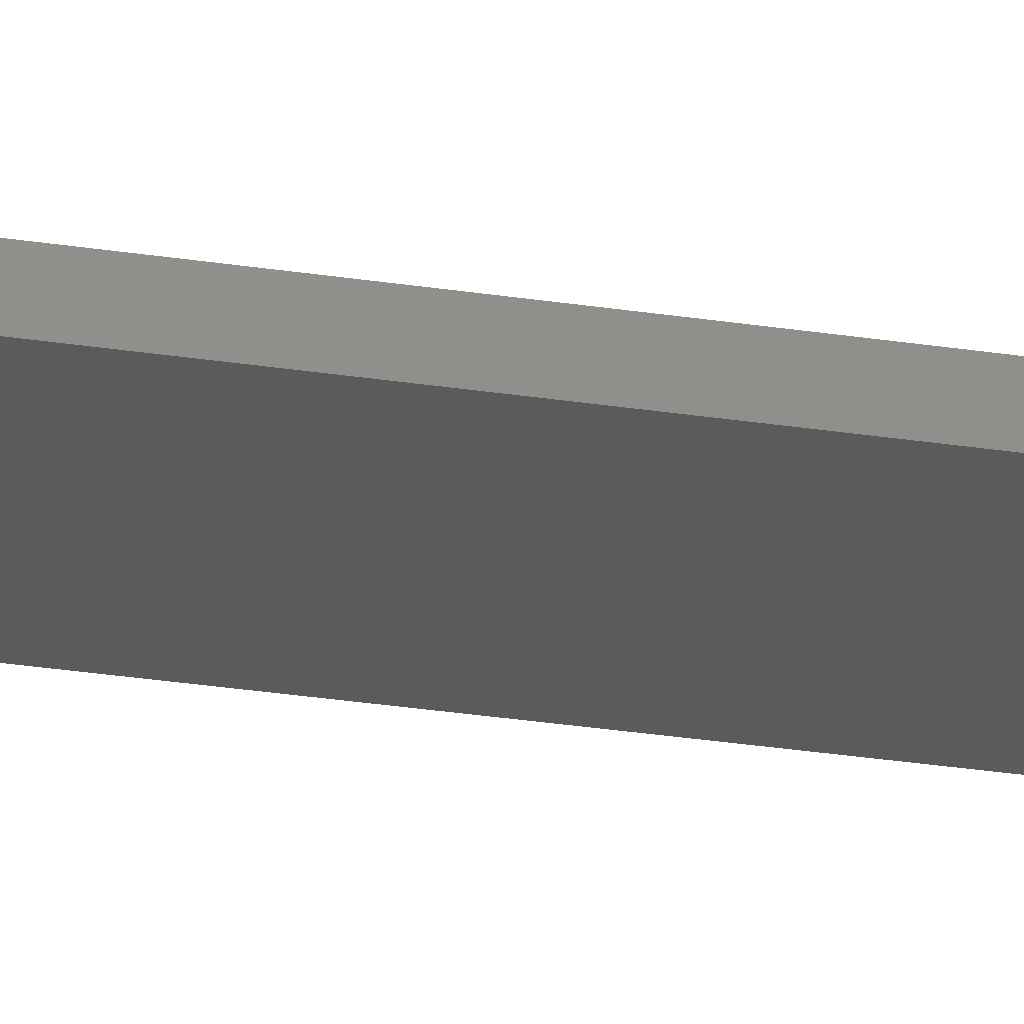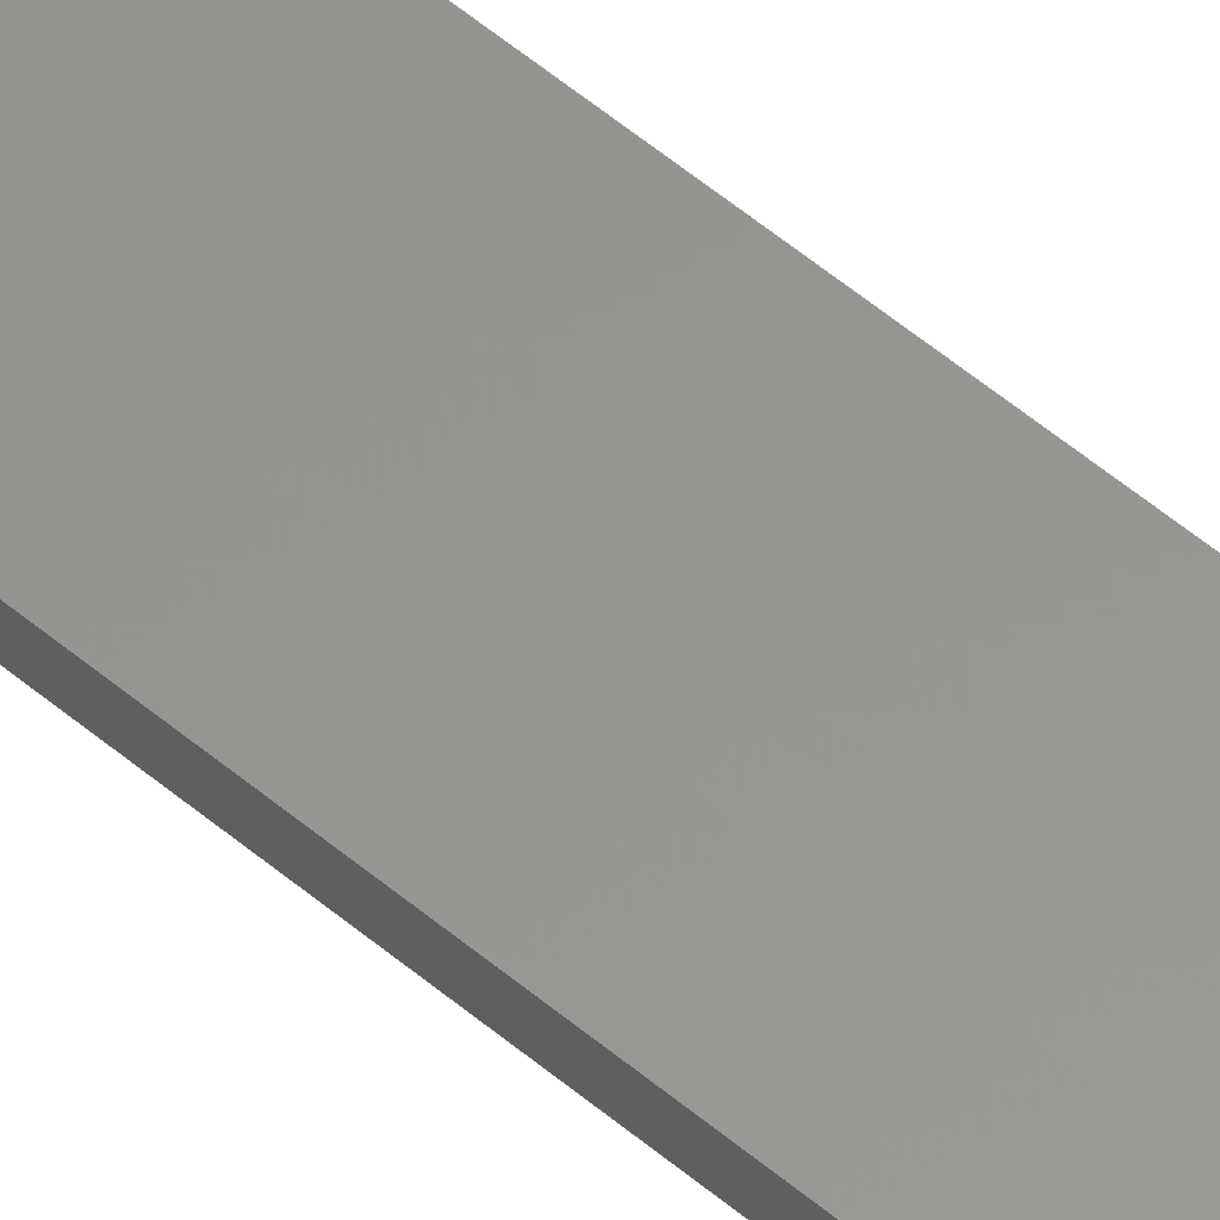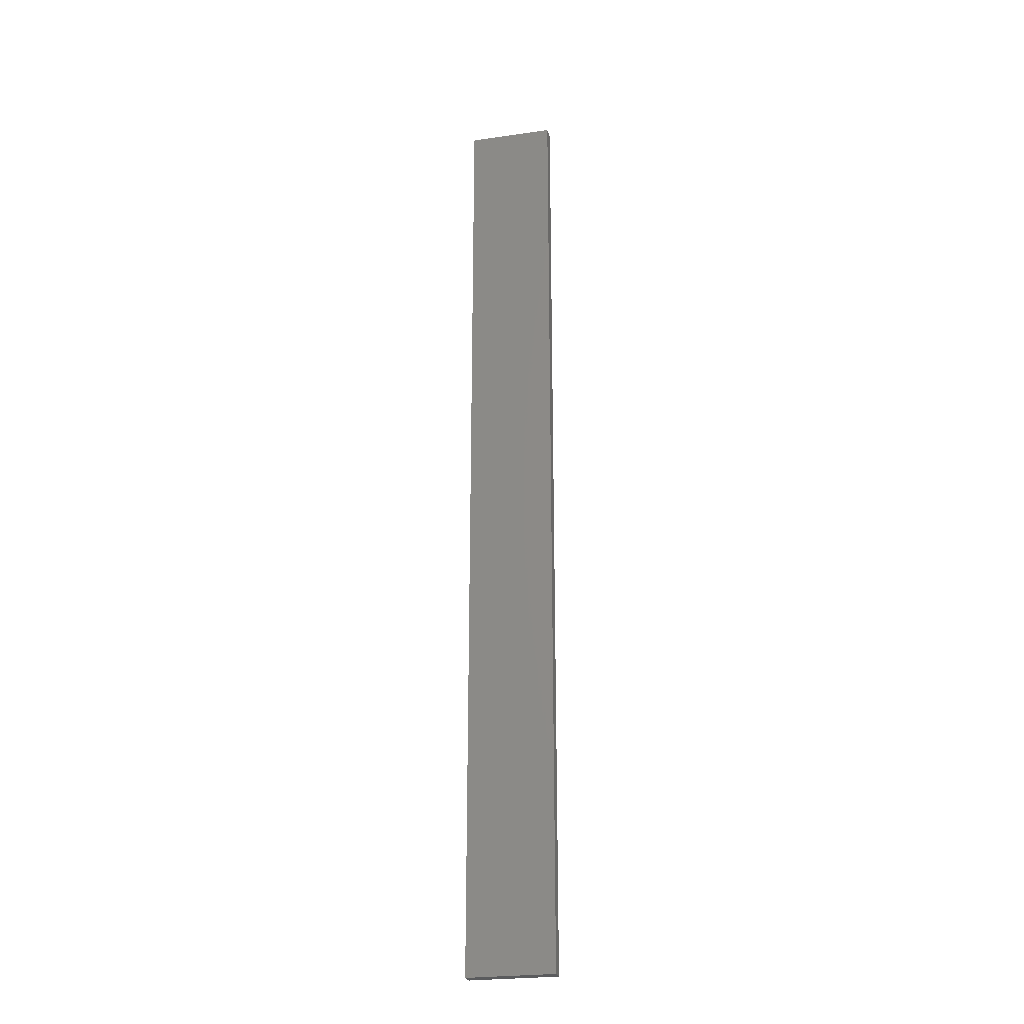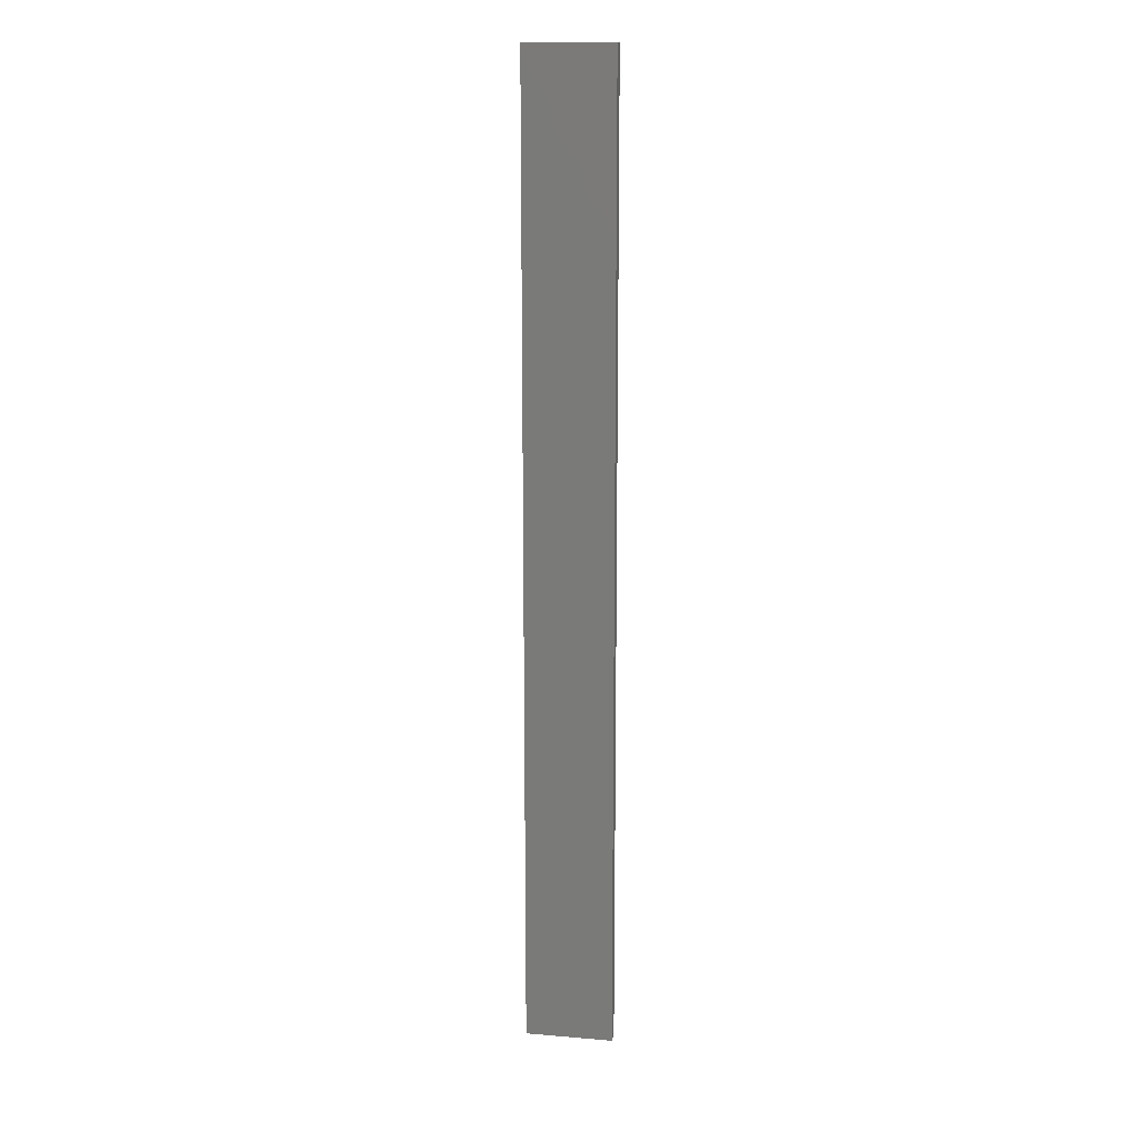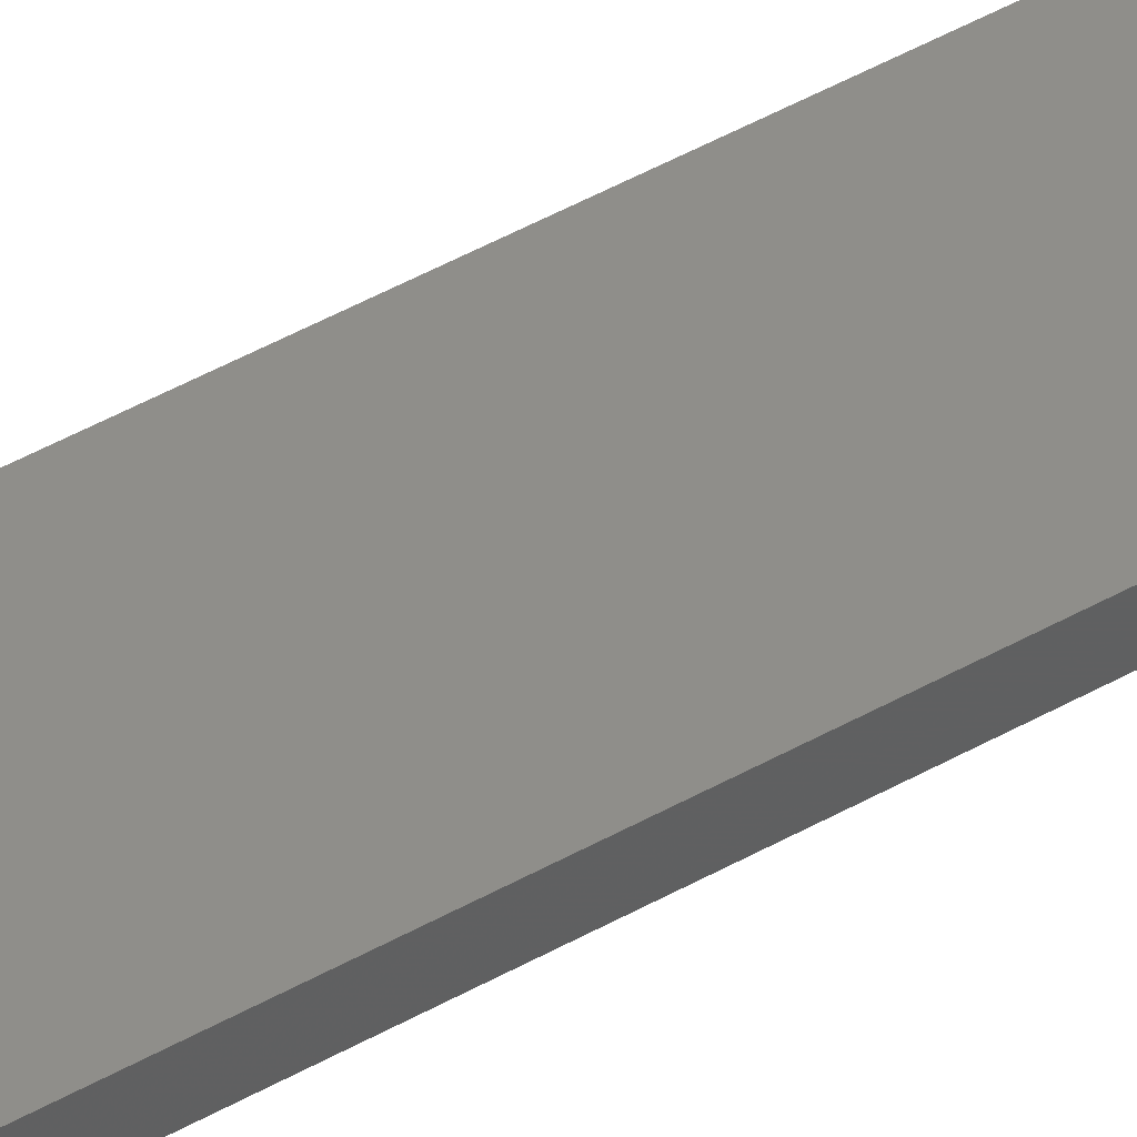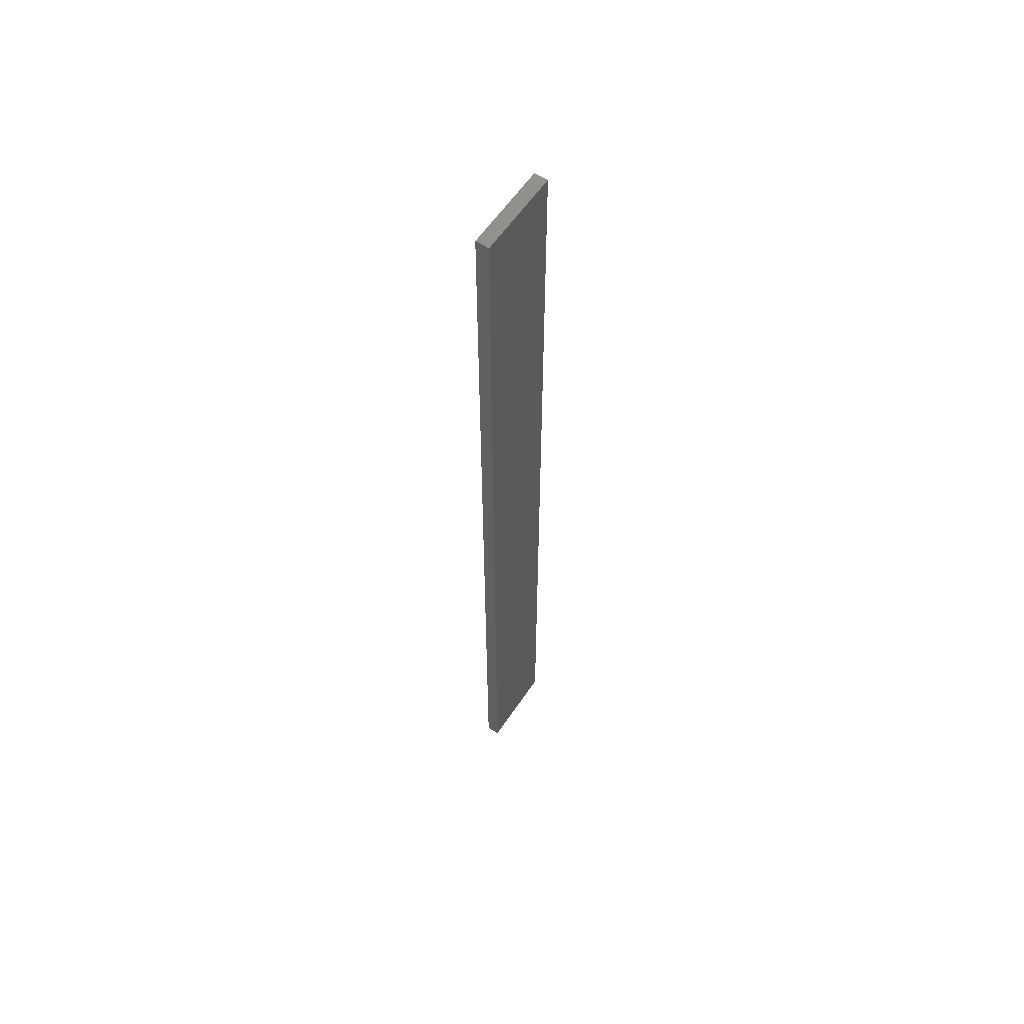
<metadata>
{"format":"stl","ext":"stl","renderer":"f3d","projection":"perspective","resolution":1024,"background":"white","views":[{"elev":-26.6,"azim":-104.1,"up":"+Y"},{"elev":58.3,"azim":-49.4,"up":"+Y"},{"elev":-25.2,"azim":12.9,"up":"+Z"},{"elev":14.4,"azim":10.1,"up":"+Z"},{"elev":43.9,"azim":-124.1,"up":"+Y"},{"elev":59.1,"azim":-56.5,"up":"+Z"}]}
</metadata>
<code>
# stl→obj: 16 verts, 28 faces
v 0.1898 -4.301 187.3
v 0.08143 -4.3 187.3
v 0.08143 -4.3 183.7
v 0.1898 -4.301 183.7
v 0.2981 -4.301 187.3
v 0.2981 -4.301 183.7
v 0.4064 -4.301 187.3
v 0.4064 -4.301 183.7
v 0.4065 -4.251 187.3
v 0.4065 -4.251 183.7
v 0.08171 -4.25 183.7
v 0.19 -4.251 187.3
v 0.19 -4.251 183.7
v 0.08171 -4.25 187.3
v 0.2983 -4.251 187.3
v 0.2983 -4.251 183.7
f 1 2 3
f 1 3 4
f 5 4 6
f 5 1 4
f 7 6 8
f 7 5 6
f 9 7 8
f 9 8 10
f 11 12 13
f 14 12 11
f 13 15 16
f 12 15 13
f 16 9 10
f 15 9 16
f 2 14 11
f 2 11 3
f 9 15 7
f 15 5 7
f 15 12 5
f 12 1 5
f 12 14 1
f 14 2 1
f 16 10 8
f 6 16 8
f 13 16 6
f 4 13 6
f 3 11 13
f 3 13 4

</code>
